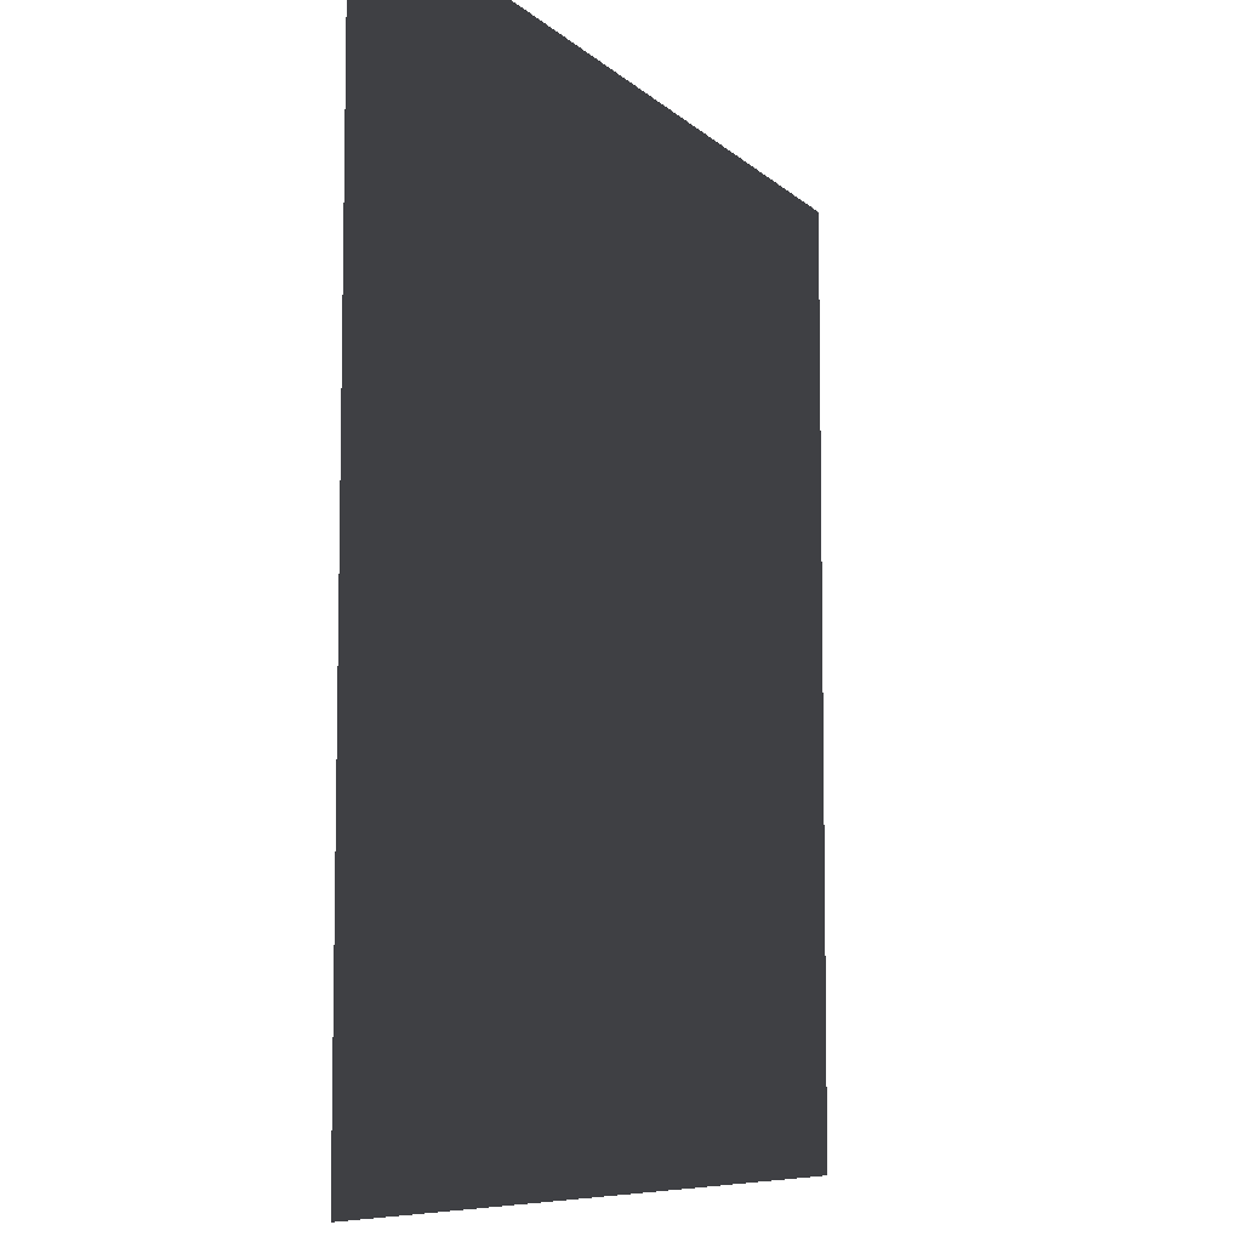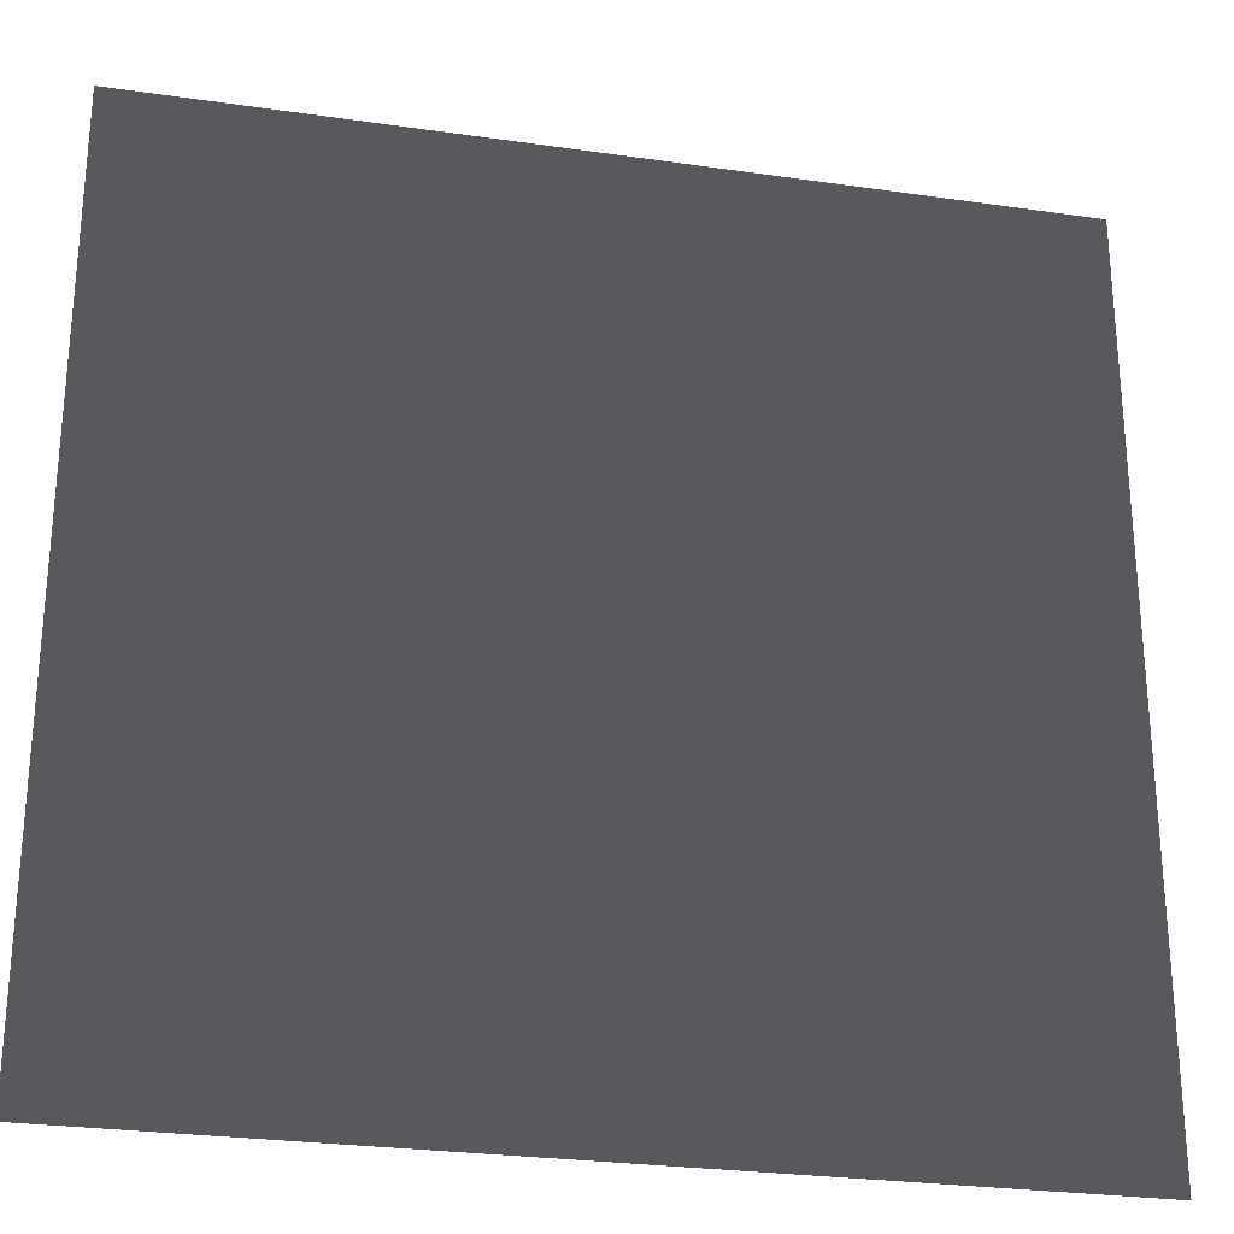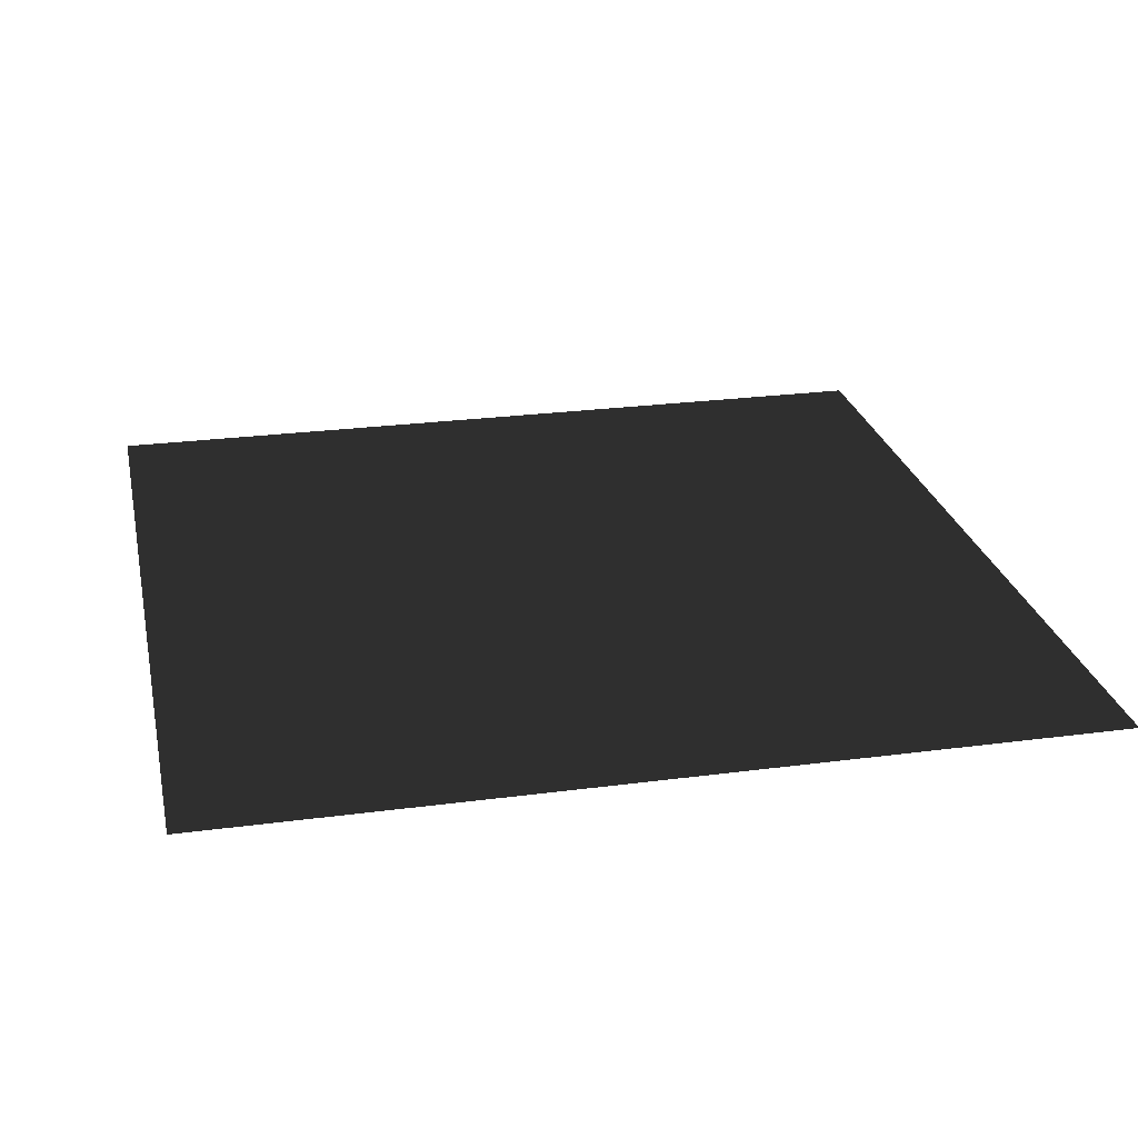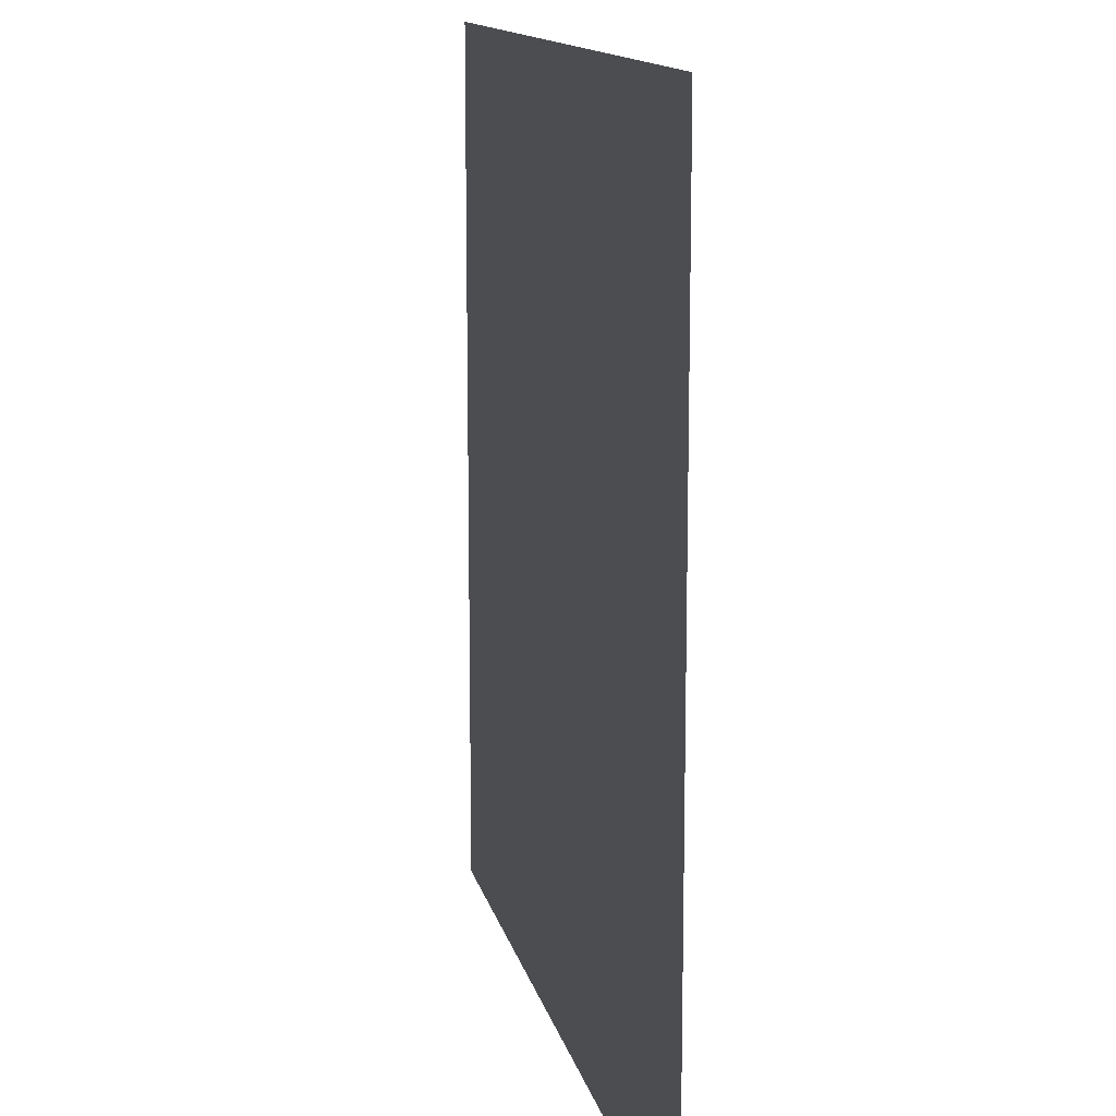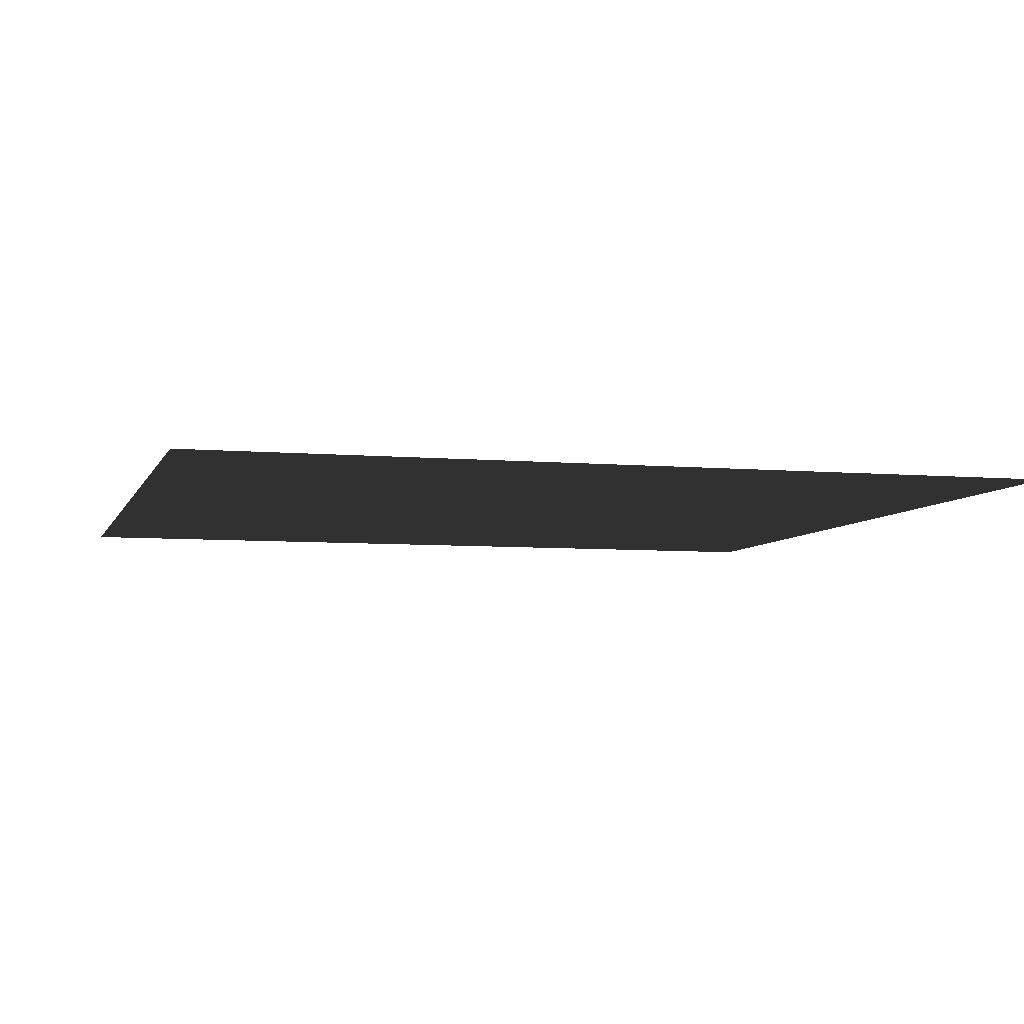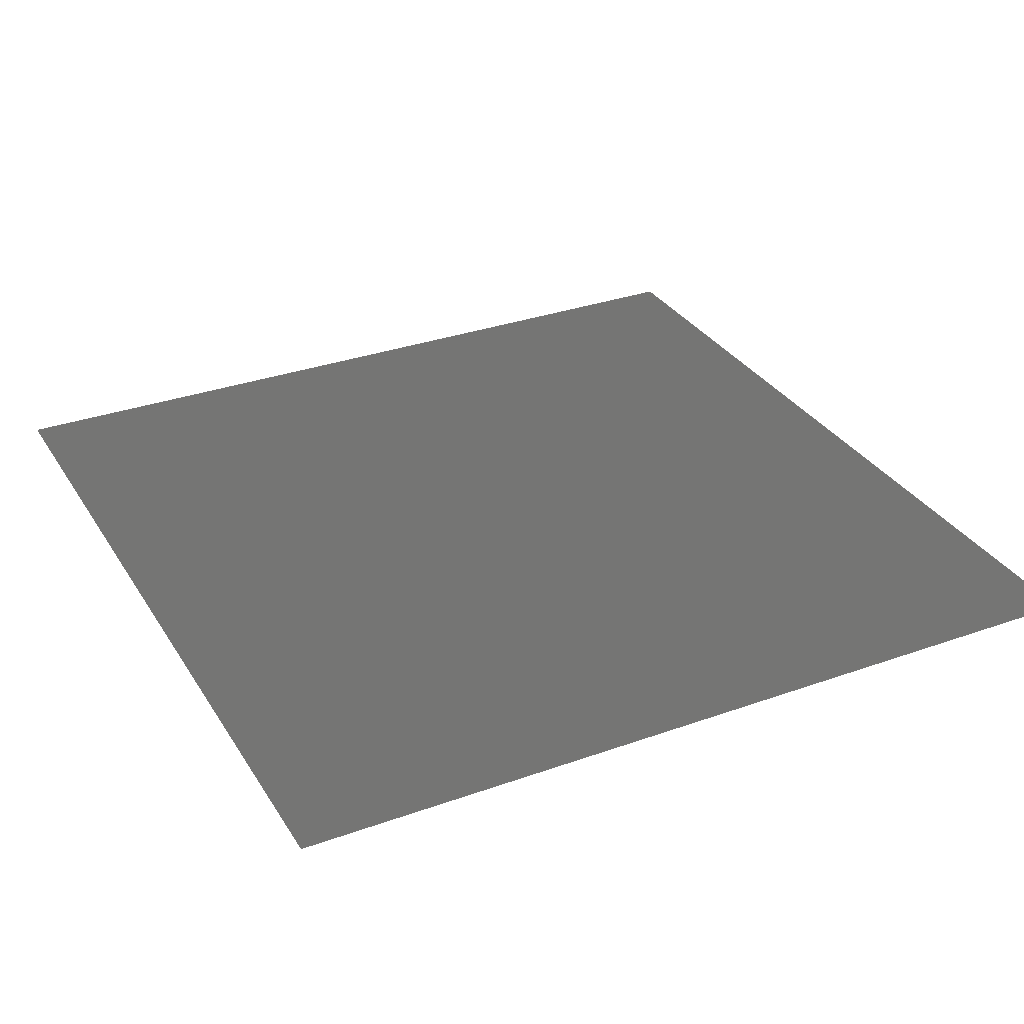
<metadata>
{"format":"obj","ext":"obj","renderer":"f3d","projection":"perspective","resolution":1024,"background":"white","views":[{"elev":-8.1,"azim":114.6,"up":"+Z"},{"elev":-26.9,"azim":167.3,"up":"+Z"},{"elev":25.4,"azim":-12.0,"up":"+Y"},{"elev":13.2,"azim":-102.0,"up":"+Z"},{"elev":-6.1,"azim":-105.2,"up":"+Y"},{"elev":31.7,"azim":153.2,"up":"+Y"}]}
</metadata>
<code>
g Plane10
v 45 0.002971 45
v 45 -0.000981 -45
v -45 0.0006682 45
v -45 -0.003283 -45
f 3 1 2
f 2 4 3

</code>
